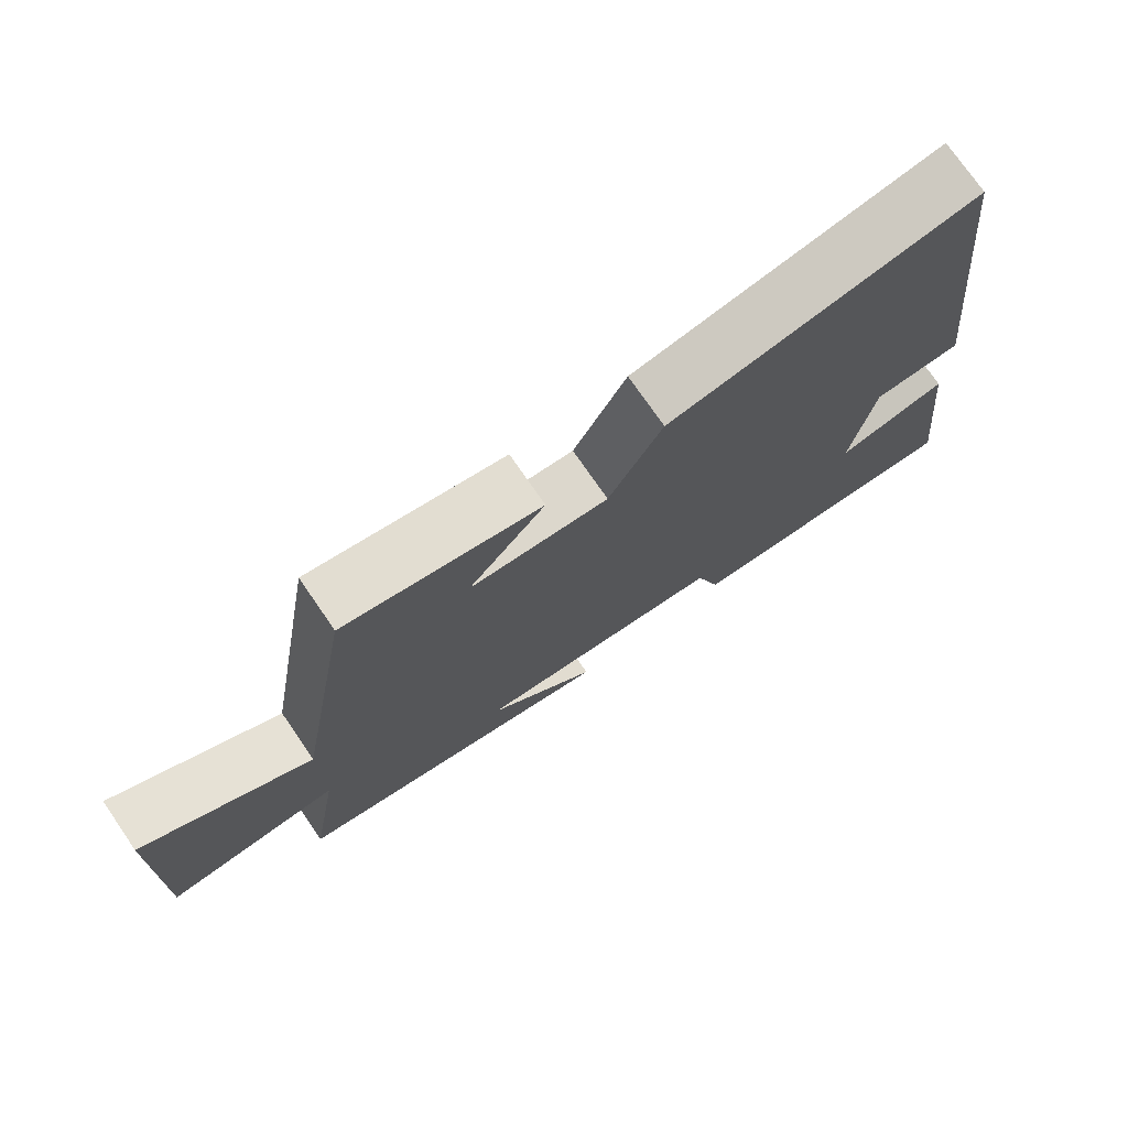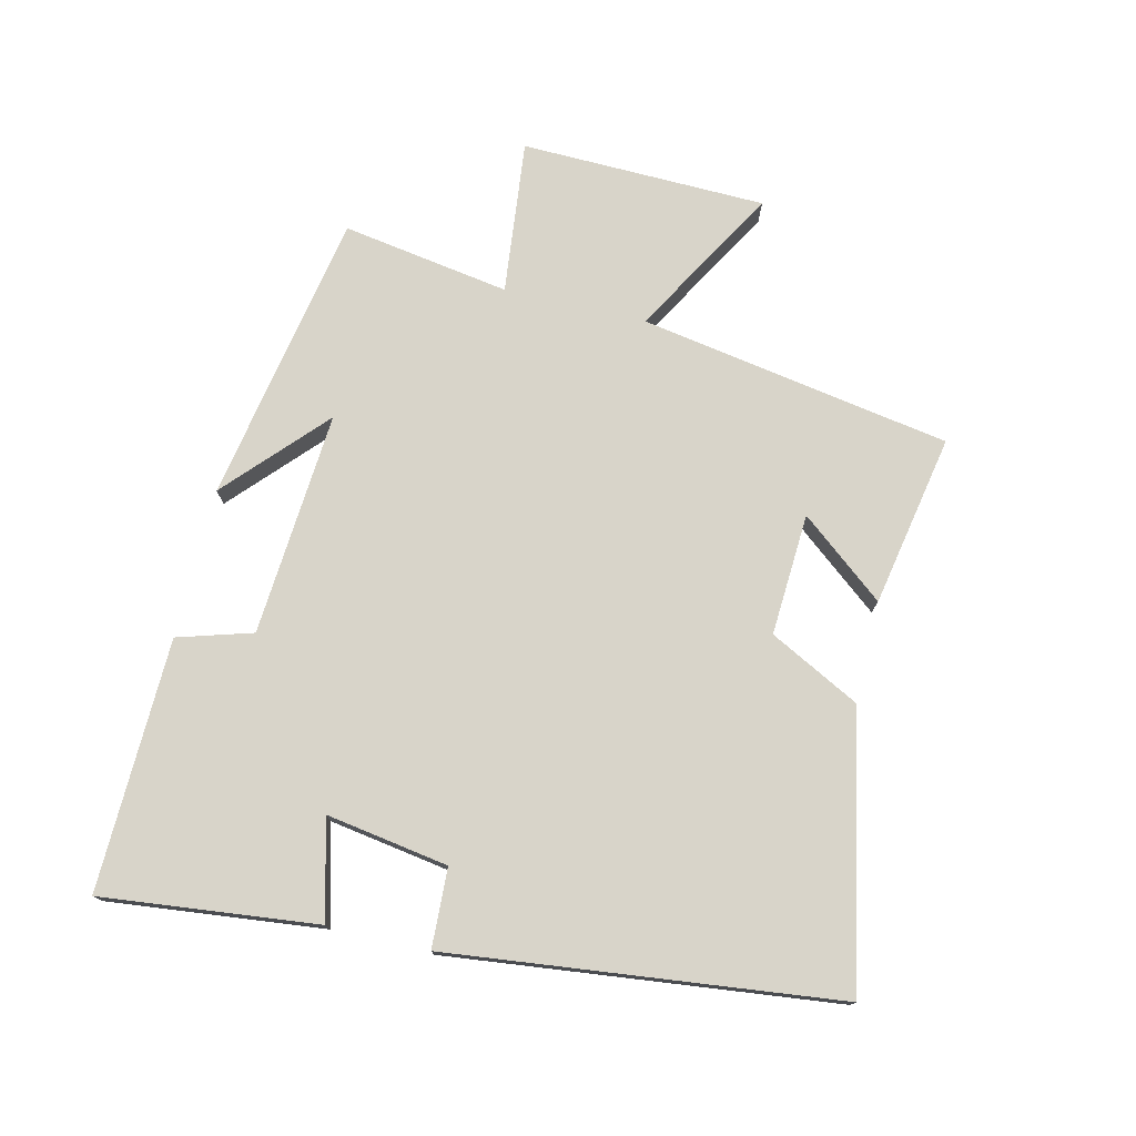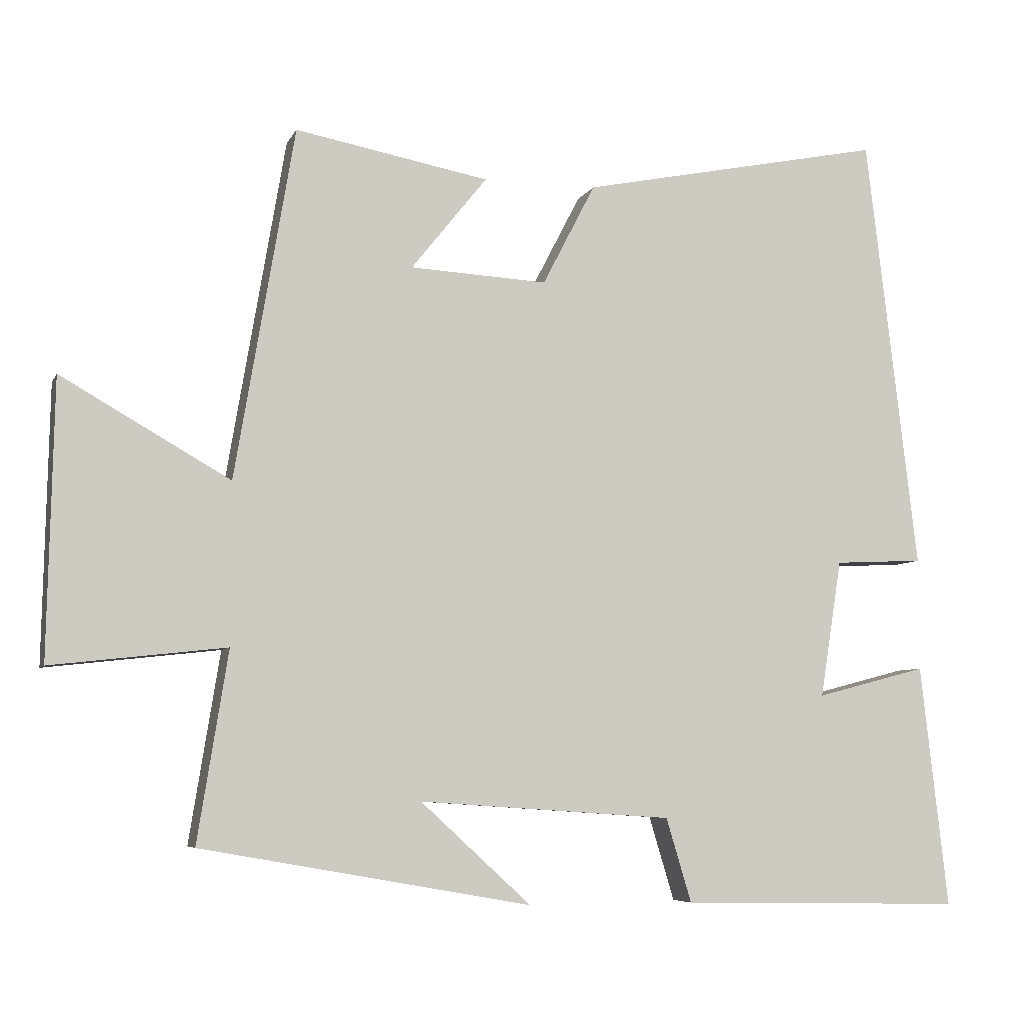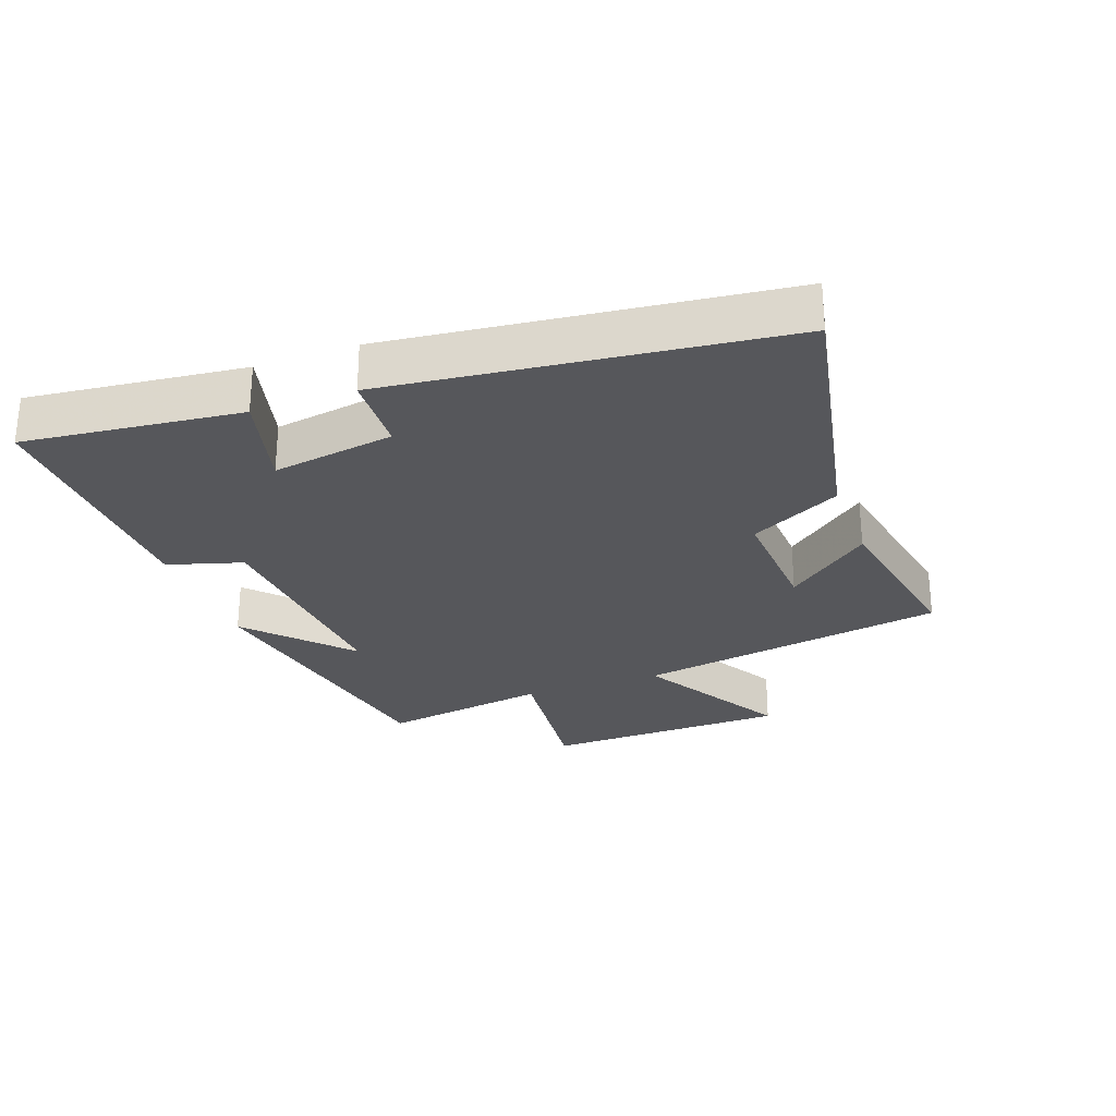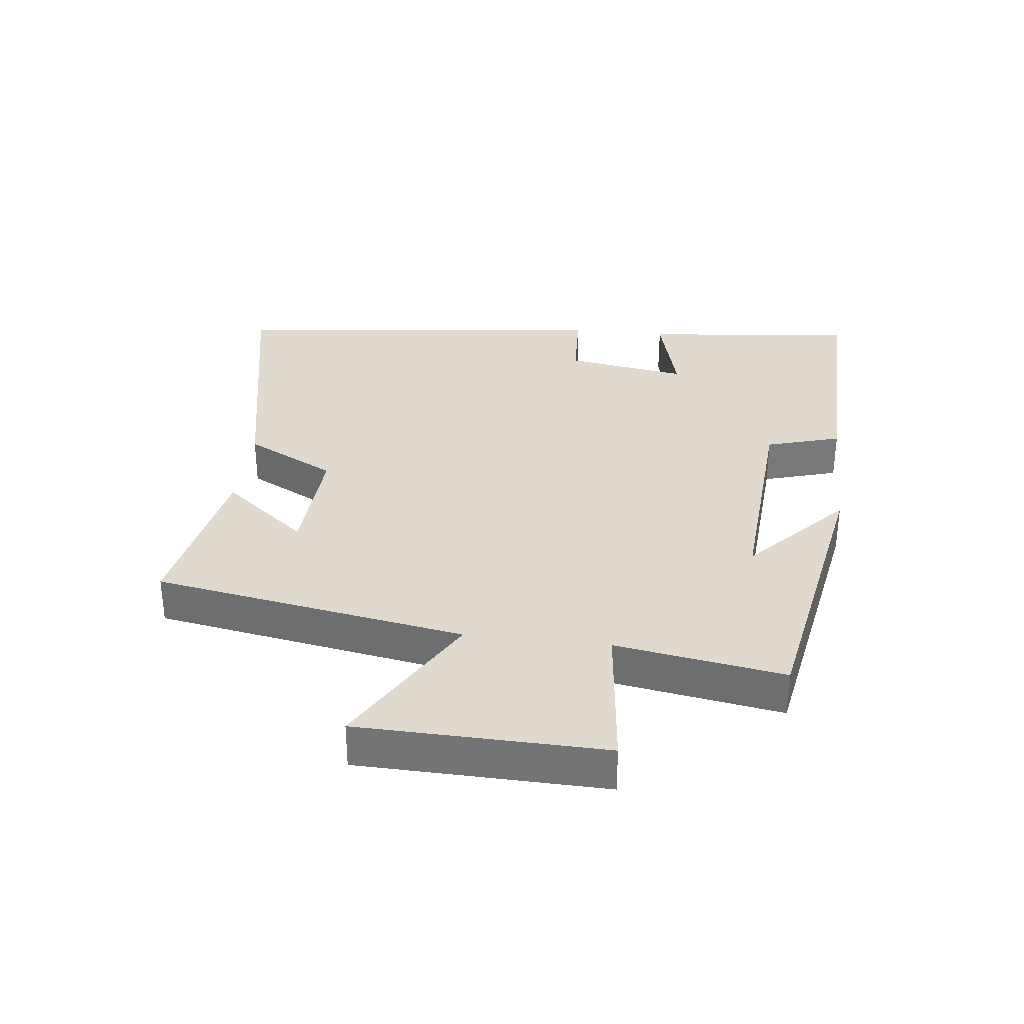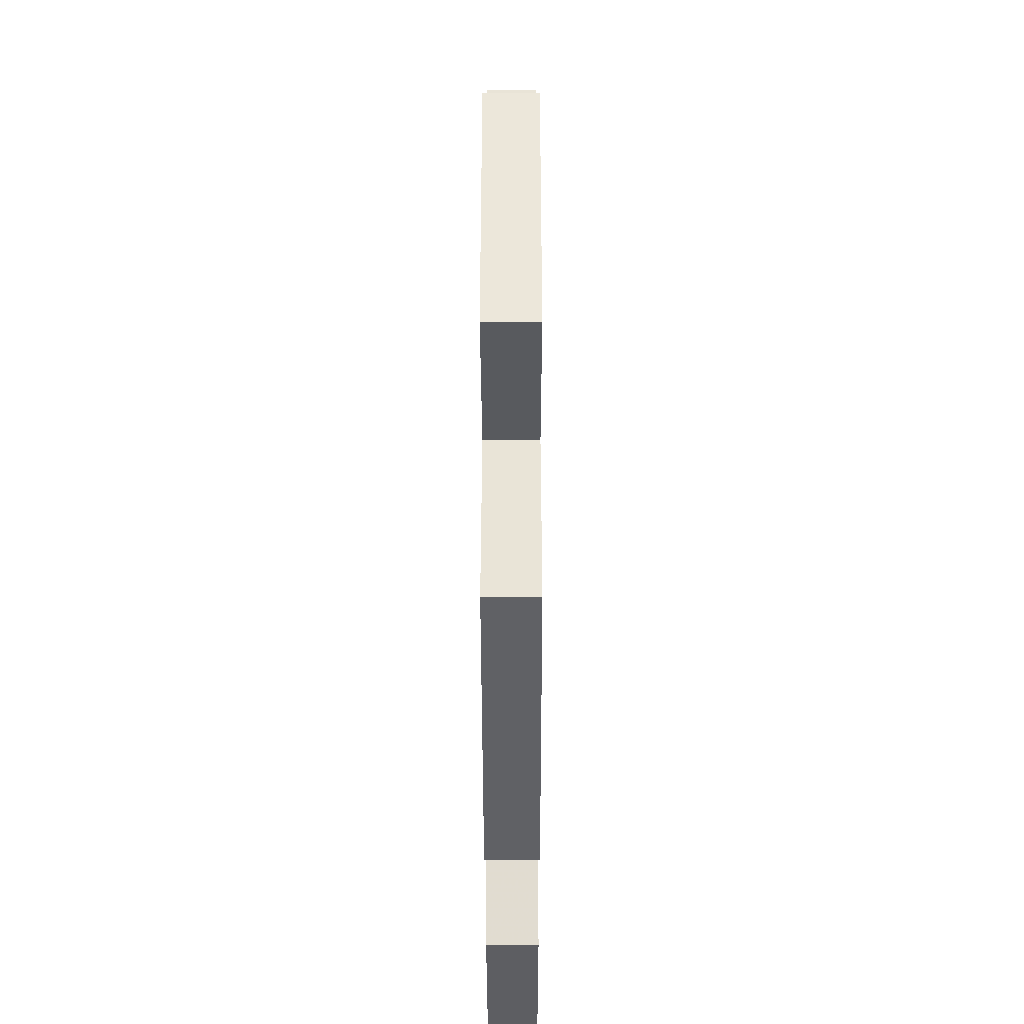
<metadata>
{"format":"obj","ext":"obj","renderer":"f3d","projection":"perspective","resolution":1024,"background":"white","views":[{"elev":75.1,"azim":145.4,"up":"+Z"},{"elev":75.5,"azim":-76.5,"up":"+Y"},{"elev":-6.3,"azim":163.7,"up":"+Z"},{"elev":-27.1,"azim":-69.8,"up":"+Y"},{"elev":32.7,"azim":96.8,"up":"+Y"},{"elev":-37.5,"azim":90.1,"up":"+Z"}]}
</metadata>
<code>
v 0.418 0.07 0.55
v 0.5 0.07 0.065
v 0.733 0.07 0.198
v 0.741 0.07 -0.184
v 0.5 0.07 -0.157
v 0.542 0.07 -0.419
v 0.086 0.07 -0.5
v 0.239 0.07 -0.36
v -0.111 0.07 -0.384
v -0.146 0.07 -0.5
v -0.538 0.07 -0.508
v -0.5 0.07 -0.173
v -0.347 0.07 -0.213
v -0.377 0.07 -0.023
v -0.5 0.07 -0.017
v -0.429 0.07 0.586
v -0.008 0.07 0.5
v 0.065 0.07 0.359
v 0.255 0.07 0.369
v 0.15 0.07 0.5
v 0.418 0 0.55
v 0.5 0 0.065
v 0.733 0 0.198
v 0.741 0 -0.184
v 0.5 0 -0.157
v 0.542 0 -0.419
v 0.086 0 -0.5
v 0.239 0 -0.36
v -0.111 0 -0.384
v -0.146 0 -0.5
v -0.538 0 -0.508
v -0.5 0 -0.173
v -0.347 0 -0.213
v -0.377 0 -0.023
v -0.5 0 -0.017
v -0.429 0 0.586
v -0.008 0 0.5
v 0.065 0 0.359
v 0.255 0 0.369
v 0.15 0 0.5
f 19 20 1 2
f 18 19 2
f 16 17 18
f 15 16 18
f 14 15 18
f 13 14 18 2
f 11 12 13
f 10 11 13
f 9 10 13
f 8 9 13 2
f 5 6 7 8
f 5 8 2 3
f 3 4 5
f 22 21 40 39
f 22 39 38
f 38 37 36
f 38 36 35
f 38 35 34
f 22 38 34 33
f 33 32 31
f 33 31 30
f 33 30 29
f 22 33 29 28
f 28 27 26 25
f 23 22 28 25
f 25 24 23
f 1 21 22 2
f 2 22 23 3
f 3 23 24 4
f 4 24 25 5
f 5 25 26 6
f 6 26 27 7
f 7 27 28 8
f 8 28 29 9
f 9 29 30 10
f 10 30 31 11
f 11 31 32 12
f 12 32 33 13
f 13 33 34 14
f 14 34 35 15
f 15 35 36 16
f 16 36 37 17
f 17 37 38 18
f 18 38 39 19
f 19 39 40 20
f 20 40 21 1

</code>
